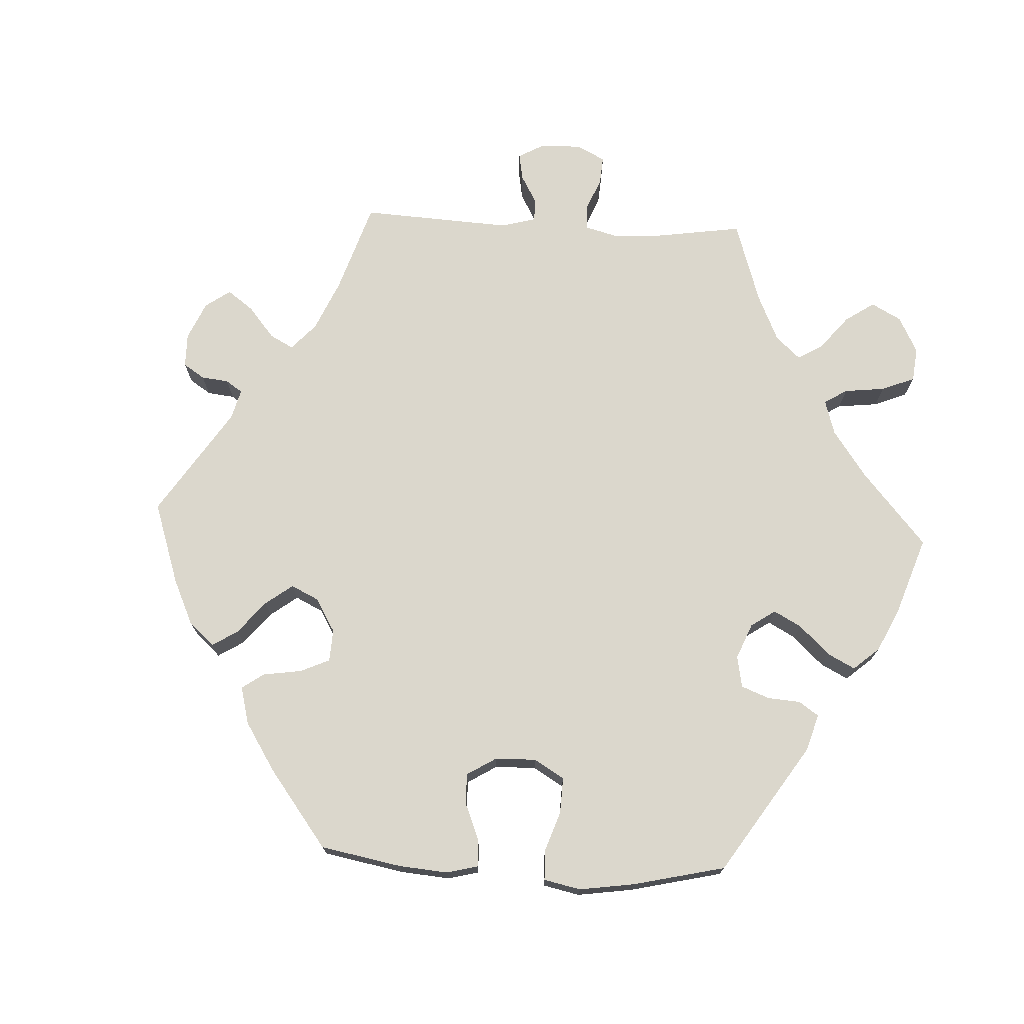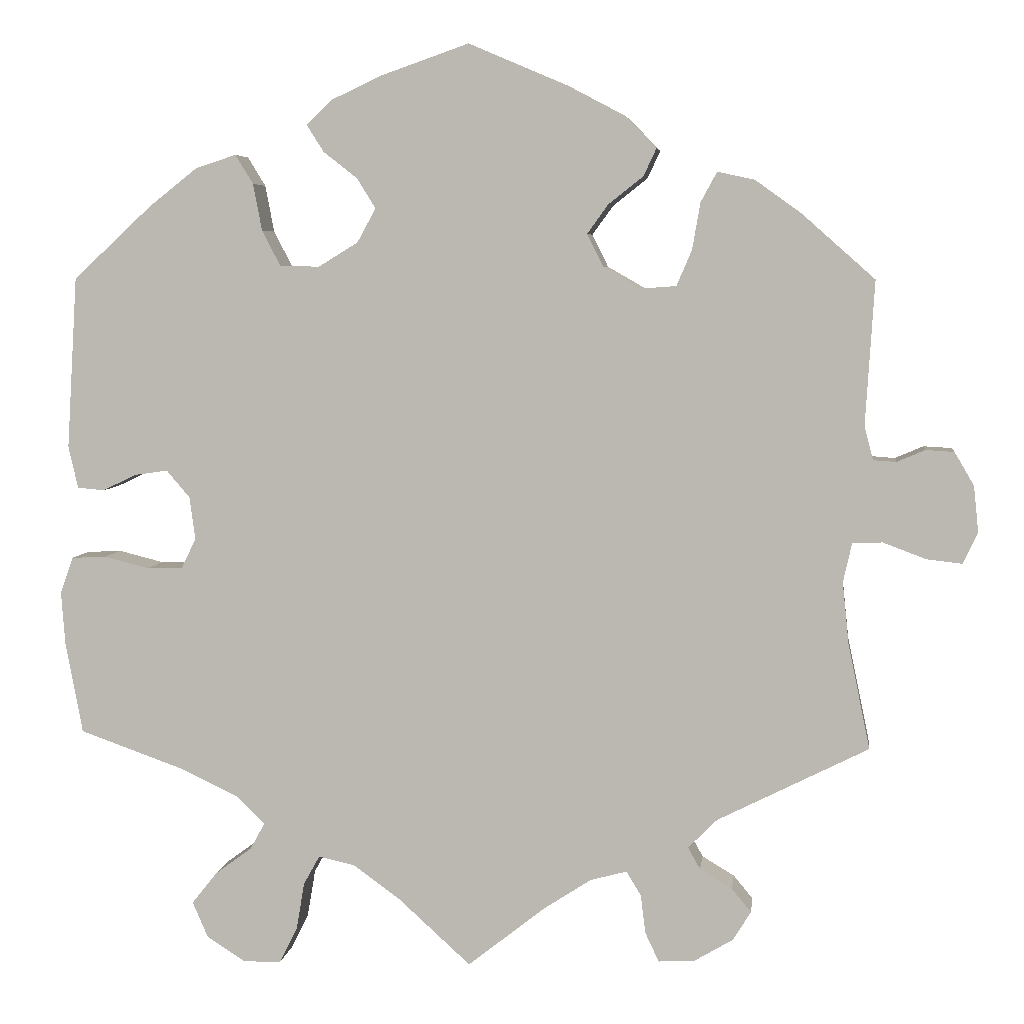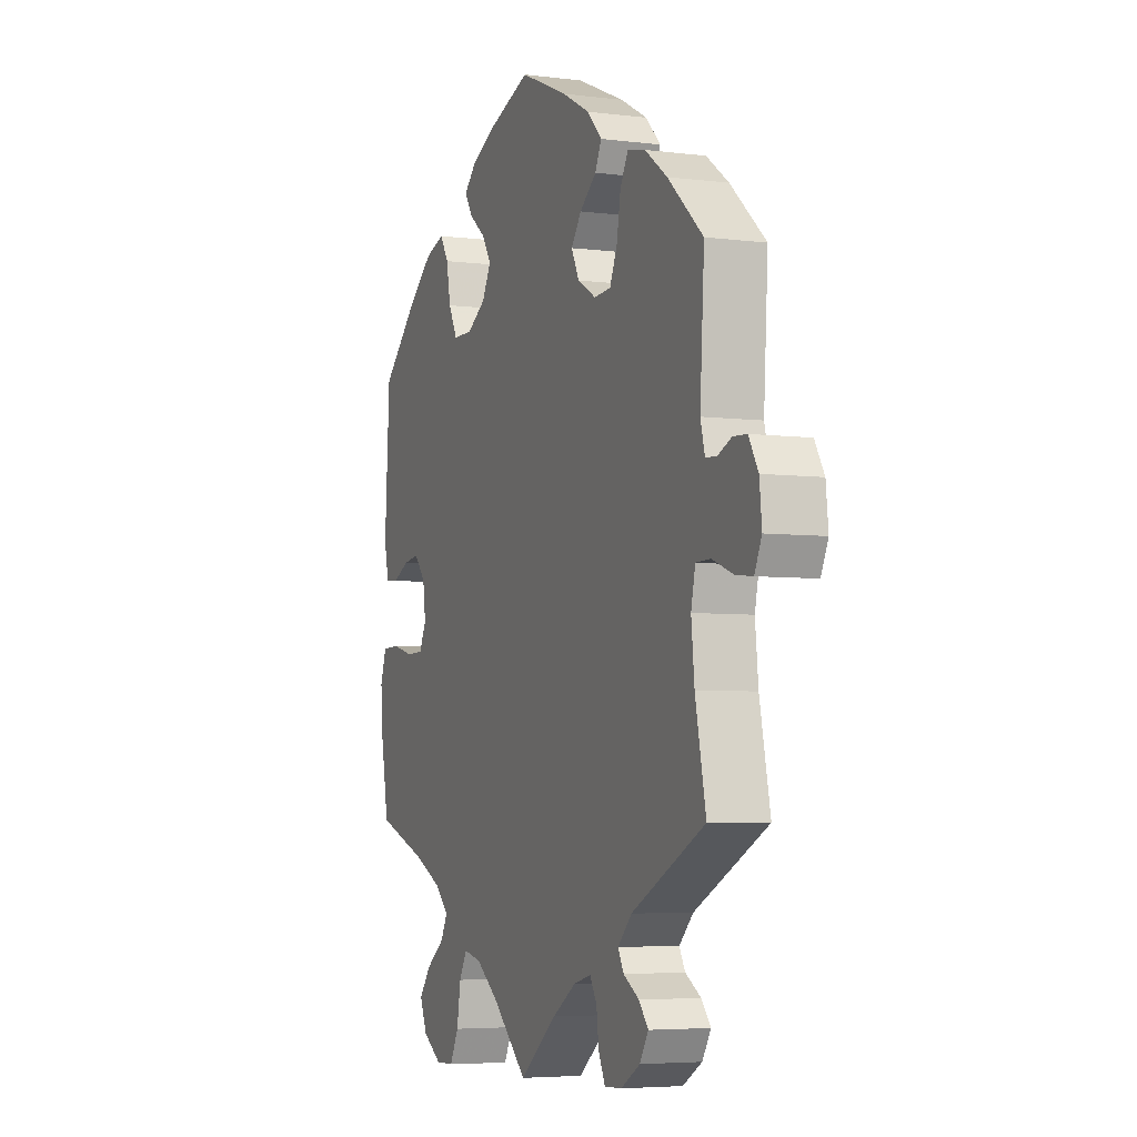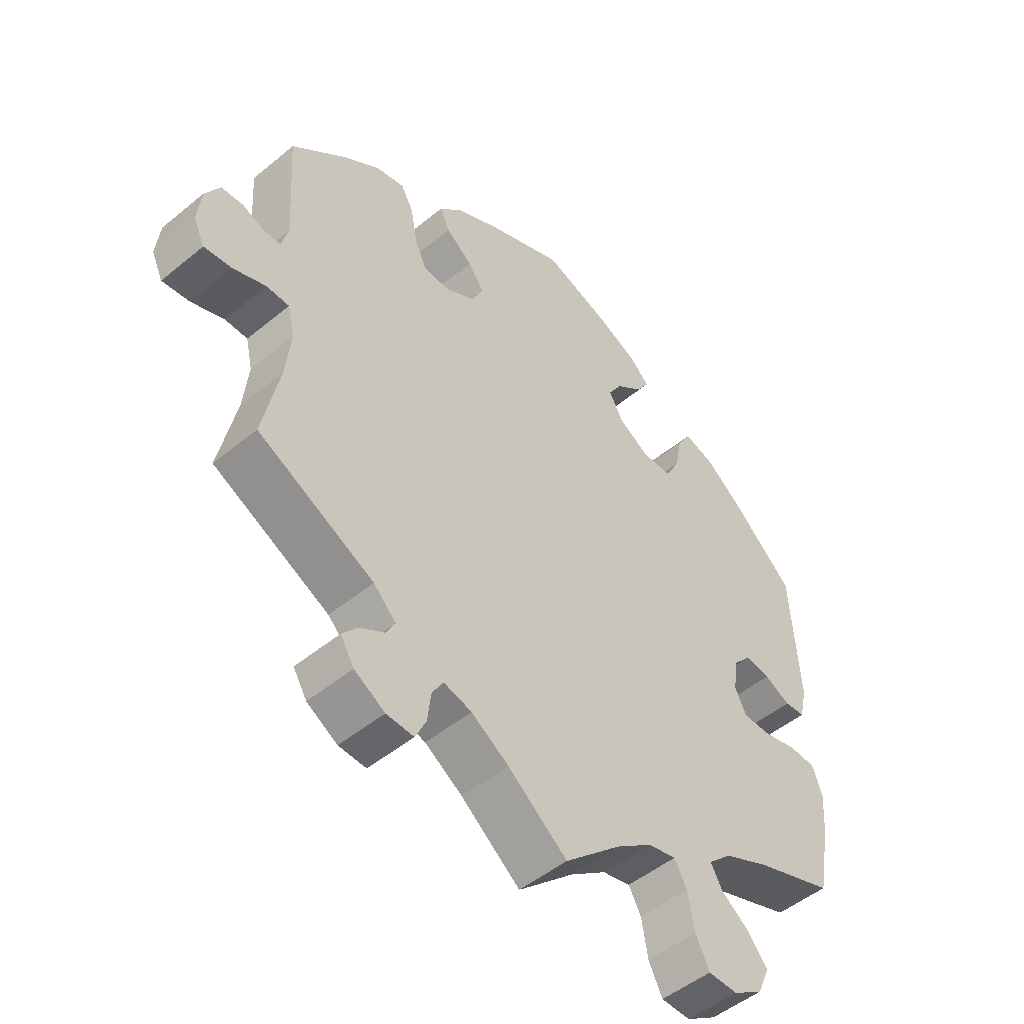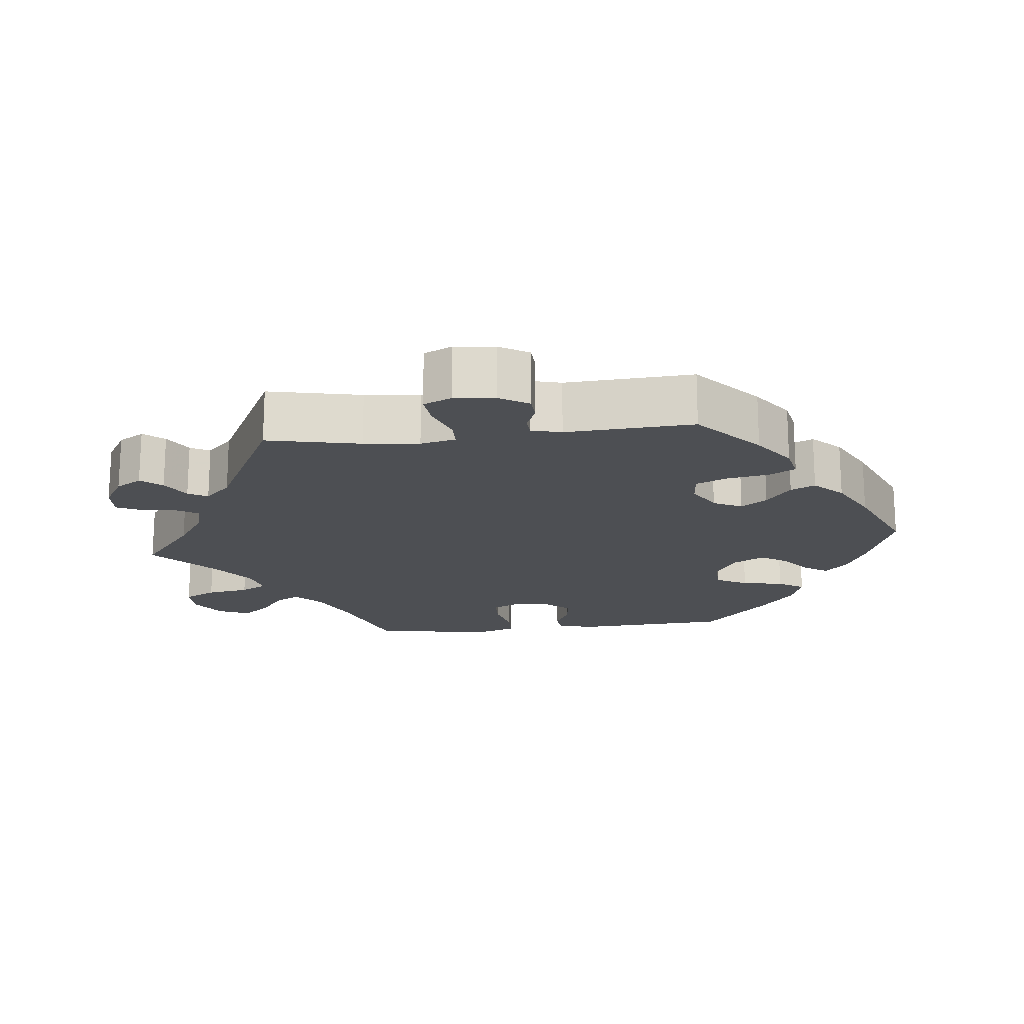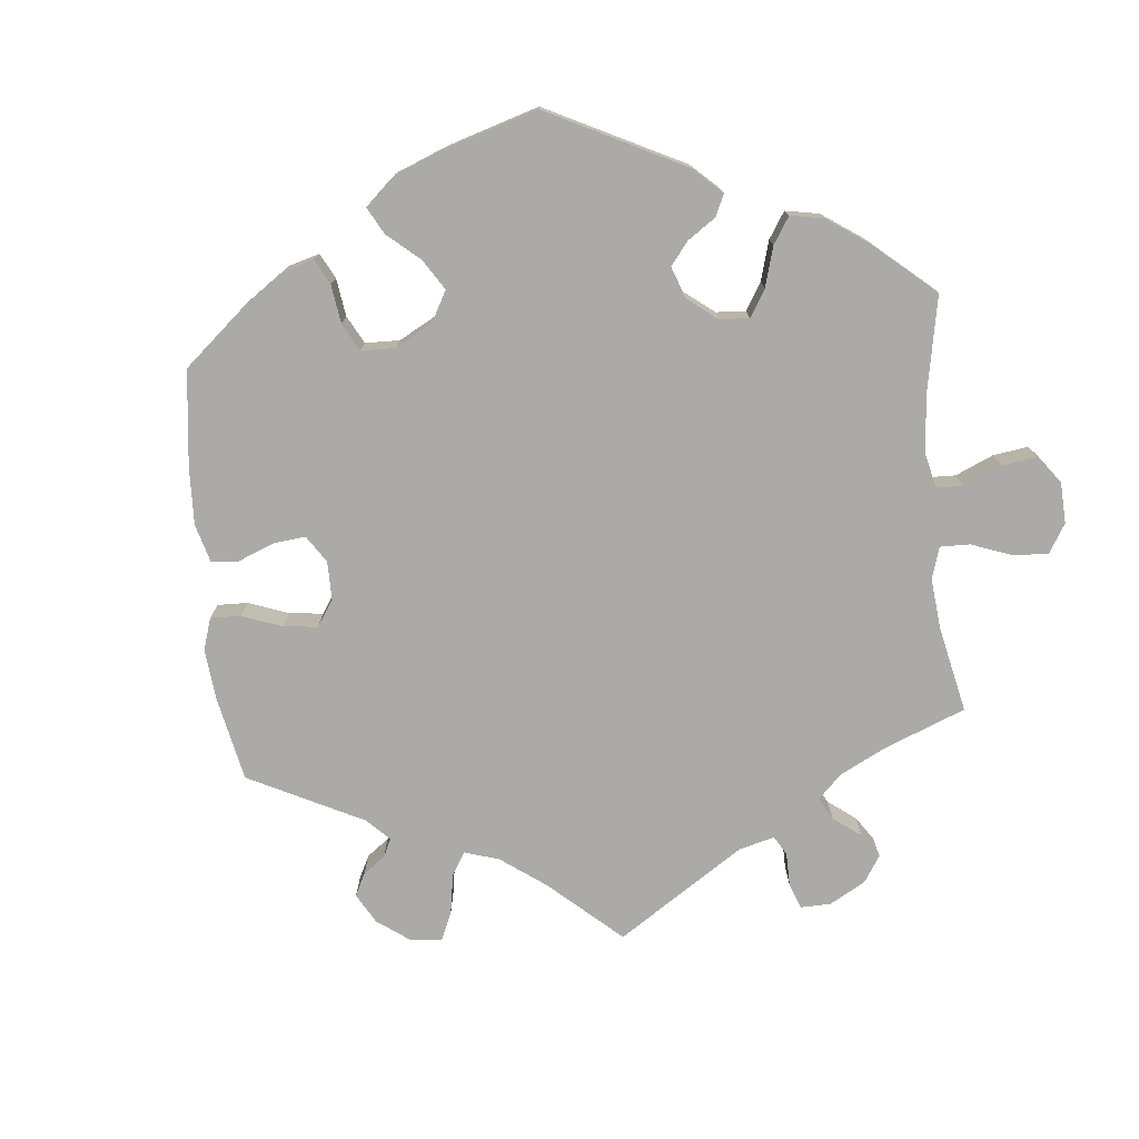
<metadata>
{"format":"obj","ext":"obj","renderer":"f3d","projection":"perspective","resolution":1024,"background":"white","views":[{"elev":73.2,"azim":32.8,"up":"+Y"},{"elev":5.3,"azim":-172.9,"up":"+Z"},{"elev":-5.0,"azim":-111.8,"up":"+Z"},{"elev":-50.0,"azim":-47.8,"up":"+Z"},{"elev":-18.0,"azim":-83.9,"up":"+Y"},{"elev":-76.0,"azim":65.7,"up":"+Y"}]}
</metadata>
<code>
v 0.374 0.07 -0.334
v 0.301 0.07 -0.368
v 0.264 0.07 -0.403
v 0.282 0.07 -0.436
v 0.328 0.07 -0.47
v 0.359 0.07 -0.509
v 0.34 0.07 -0.553
v 0.292 0.07 -0.584
v 0.245 0.07 -0.583
v 0.223 0.07 -0.539
v 0.213 0.07 -0.48
v 0.193 0.07 -0.444
v 0.148 0.07 -0.454
v 0.09 0.07 -0.496
v 0 0.07 -0.578
v -0.095 0.07 -0.503
v -0.155 0.07 -0.464
v -0.2 0.07 -0.452
v -0.218 0.07 -0.482
v -0.224 0.07 -0.53
v -0.241 0.07 -0.566
v -0.285 0.07 -0.564
v -0.334 0.07 -0.535
v -0.356 0.07 -0.499
v -0.332 0.07 -0.47
v -0.292 0.07 -0.446
v -0.277 0.07 -0.419
v -0.313 0.07 -0.383
v -0.5 0.07 -0.289
v -0.473 0.07 -0.159
v -0.465 0.07 -0.082
v -0.476 0.07 -0.033
v -0.513 0.07 -0.032
v -0.566 0.07 -0.052
v -0.61 0.07 -0.057
v -0.628 0.07 -0.018
v -0.622 0.07 0.039
v -0.598 0.07 0.08
v -0.563 0.07 0.082
v -0.528 0.07 0.067
v -0.5 0.07 0.069
v -0.489 0.07 0.111
v -0.5 0.07 0.289
v -0.41 0.07 0.369
v -0.353 0.07 0.41
v -0.307 0.07 0.42
v -0.287 0.07 0.383
v -0.277 0.07 0.325
v -0.258 0.07 0.281
v -0.215 0.07 0.278
v -0.168 0.07 0.305
v -0.148 0.07 0.345
v -0.174 0.07 0.381
v -0.217 0.07 0.415
v -0.233 0.07 0.449
v -0.195 0.07 0.488
v -0.125 0.07 0.525
v -0.001 0.07 0.578
v 0.108 0.07 0.54
v 0.17 0.07 0.511
v 0.202 0.07 0.48
v 0.181 0.07 0.447
v 0.139 0.07 0.414
v 0.116 0.07 0.377
v 0.139 0.07 0.335
v 0.188 0.07 0.305
v 0.237 0.07 0.306
v 0.26 0.07 0.35
v 0.271 0.07 0.408
v 0.293 0.07 0.444
v 0.343 0.07 0.428
v 0.404 0.07 0.38
v 0.501 0.07 0.29
v 0.514 0.07 0.077
v 0.502 0.07 0.025
v 0.469 0.07 0.022
v 0.427 0.07 0.042
v 0.386 0.07 0.048
v 0.357 0.07 0.014
v 0.35 0.07 -0.039
v 0.368 0.07 -0.076
v 0.412 0.07 -0.077
v 0.468 0.07 -0.063
v 0.511 0.07 -0.065
v 0.527 0.07 -0.11
v 0.522 0.07 -0.177
v 0.501 0.07 -0.289
v 0.374 0 -0.334
v 0.301 0 -0.368
v 0.264 0 -0.403
v 0.282 0 -0.436
v 0.328 0 -0.47
v 0.359 0 -0.509
v 0.34 0 -0.553
v 0.292 0 -0.584
v 0.245 0 -0.583
v 0.223 0 -0.539
v 0.213 0 -0.48
v 0.193 0 -0.444
v 0.148 0 -0.454
v 0.09 0 -0.496
v 0 0 -0.578
v -0.095 0 -0.503
v -0.155 0 -0.464
v -0.2 0 -0.452
v -0.218 0 -0.482
v -0.224 0 -0.53
v -0.241 0 -0.566
v -0.285 0 -0.564
v -0.334 0 -0.535
v -0.356 0 -0.499
v -0.332 0 -0.47
v -0.292 0 -0.446
v -0.277 0 -0.419
v -0.313 0 -0.383
v -0.5 0 -0.289
v -0.473 0 -0.159
v -0.465 0 -0.082
v -0.476 0 -0.033
v -0.513 0 -0.032
v -0.566 0 -0.052
v -0.61 0 -0.057
v -0.628 0 -0.018
v -0.622 0 0.039
v -0.598 0 0.08
v -0.563 0 0.082
v -0.528 0 0.067
v -0.5 0 0.069
v -0.489 0 0.111
v -0.5 0 0.289
v -0.41 0 0.369
v -0.353 0 0.41
v -0.307 0 0.42
v -0.287 0 0.383
v -0.277 0 0.325
v -0.258 0 0.281
v -0.215 0 0.278
v -0.168 0 0.305
v -0.148 0 0.345
v -0.174 0 0.381
v -0.217 0 0.415
v -0.233 0 0.449
v -0.195 0 0.488
v -0.125 0 0.525
v -0.001 0 0.578
v 0.108 0 0.54
v 0.17 0 0.511
v 0.202 0 0.48
v 0.181 0 0.447
v 0.139 0 0.414
v 0.116 0 0.377
v 0.139 0 0.335
v 0.188 0 0.305
v 0.237 0 0.306
v 0.26 0 0.35
v 0.271 0 0.408
v 0.293 0 0.444
v 0.343 0 0.428
v 0.404 0 0.38
v 0.501 0 0.29
v 0.514 0 0.077
v 0.502 0 0.025
v 0.469 0 0.022
v 0.427 0 0.042
v 0.386 0 0.048
v 0.357 0 0.014
v 0.35 0 -0.039
v 0.368 0 -0.076
v 0.412 0 -0.077
v 0.468 0 -0.063
v 0.511 0 -0.065
v 0.527 0 -0.11
v 0.522 0 -0.177
v 0.501 0 -0.289
f 86 87 1
f 85 86 1 2
f 82 83 84 85
f 81 82 85 2
f 80 81 2 3
f 79 80 3
f 74 75 76 77
f 74 77 78
f 73 74 78
f 72 73 78 79
f 68 69 70 71
f 67 68 71 72
f 60 61 62 63
f 60 63 64
f 59 60 64
f 58 59 64
f 57 58 64 65
f 53 54 55 56
f 52 53 56 57
f 45 46 47 48
f 45 48 49
f 42 43 44 45
f 41 42 45 49
f 37 38 39 40
f 37 40 41
f 36 37 41
f 33 34 35 36
f 32 33 36 41
f 28 29 30
f 27 28 30 31
f 23 24 25 26
f 23 26 27
f 22 23 27
f 19 20 21 22
f 18 19 22 27
f 17 18 27 31
f 14 15 16
f 13 14 16 17
f 12 13 17 31
f 8 9 10 11
f 8 11 12
f 7 8 12
f 4 5 6 7
f 3 4 7 12
f 67 72 79 3
f 52 57 65
f 51 52 65 66
f 50 51 66
f 32 41 49 50
f 32 50 66 67
f 31 32 67
f 3 12 31 67
f 88 174 173
f 89 88 173 172
f 172 171 170 169
f 89 172 169 168
f 90 89 168 167
f 90 167 166
f 164 163 162 161
f 165 164 161
f 165 161 160
f 166 165 160 159
f 158 157 156 155
f 159 158 155 154
f 150 149 148 147
f 151 150 147
f 151 147 146
f 151 146 145
f 152 151 145 144
f 143 142 141 140
f 144 143 140 139
f 135 134 133 132
f 136 135 132
f 132 131 130 129
f 136 132 129 128
f 127 126 125 124
f 128 127 124
f 128 124 123
f 123 122 121 120
f 128 123 120 119
f 117 116 115
f 118 117 115 114
f 113 112 111 110
f 114 113 110
f 114 110 109
f 109 108 107 106
f 114 109 106 105
f 118 114 105 104
f 103 102 101
f 104 103 101 100
f 118 104 100 99
f 98 97 96 95
f 99 98 95
f 99 95 94
f 94 93 92 91
f 99 94 91 90
f 90 166 159 154
f 152 144 139
f 153 152 139 138
f 153 138 137
f 137 136 128 119
f 154 153 137 119
f 154 119 118
f 154 118 99 90
f 1 88 89 2
f 2 89 90 3
f 3 90 91 4
f 4 91 92 5
f 5 92 93 6
f 6 93 94 7
f 7 94 95 8
f 8 95 96 9
f 9 96 97 10
f 10 97 98 11
f 11 98 99 12
f 12 99 100 13
f 13 100 101 14
f 14 101 102 15
f 15 102 103 16
f 16 103 104 17
f 17 104 105 18
f 18 105 106 19
f 19 106 107 20
f 20 107 108 21
f 21 108 109 22
f 22 109 110 23
f 23 110 111 24
f 24 111 112 25
f 25 112 113 26
f 26 113 114 27
f 27 114 115 28
f 28 115 116 29
f 29 116 117 30
f 30 117 118 31
f 31 118 119 32
f 32 119 120 33
f 33 120 121 34
f 34 121 122 35
f 35 122 123 36
f 36 123 124 37
f 37 124 125 38
f 38 125 126 39
f 39 126 127 40
f 40 127 128 41
f 41 128 129 42
f 42 129 130 43
f 43 130 131 44
f 44 131 132 45
f 45 132 133 46
f 46 133 134 47
f 47 134 135 48
f 48 135 136 49
f 49 136 137 50
f 50 137 138 51
f 51 138 139 52
f 52 139 140 53
f 53 140 141 54
f 54 141 142 55
f 55 142 143 56
f 56 143 144 57
f 57 144 145 58
f 58 145 146 59
f 59 146 147 60
f 60 147 148 61
f 61 148 149 62
f 62 149 150 63
f 63 150 151 64
f 64 151 152 65
f 65 152 153 66
f 66 153 154 67
f 67 154 155 68
f 68 155 156 69
f 69 156 157 70
f 70 157 158 71
f 71 158 159 72
f 72 159 160 73
f 73 160 161 74
f 74 161 162 75
f 75 162 163 76
f 76 163 164 77
f 77 164 165 78
f 78 165 166 79
f 79 166 167 80
f 80 167 168 81
f 81 168 169 82
f 82 169 170 83
f 83 170 171 84
f 84 171 172 85
f 85 172 173 86
f 86 173 174 87
f 87 174 88 1

</code>
